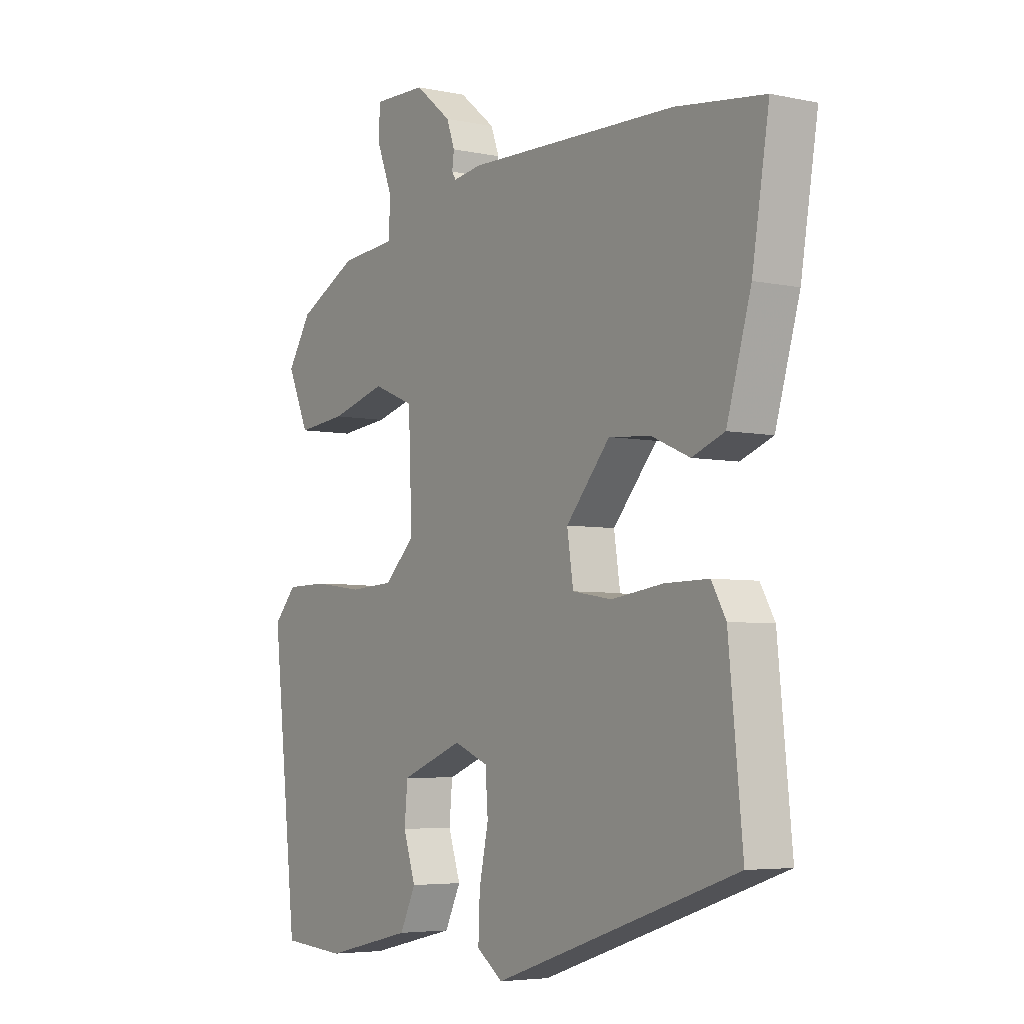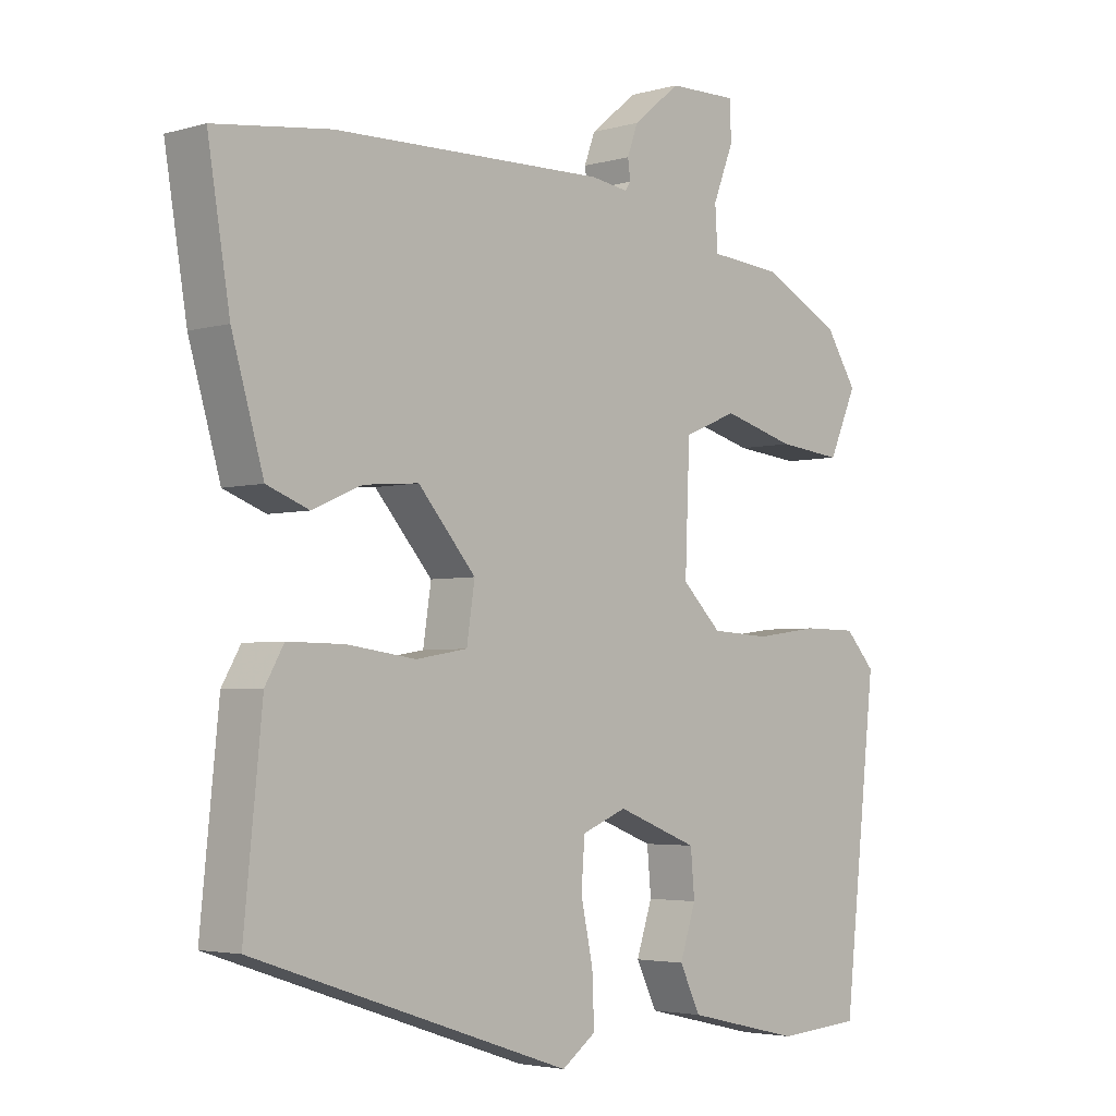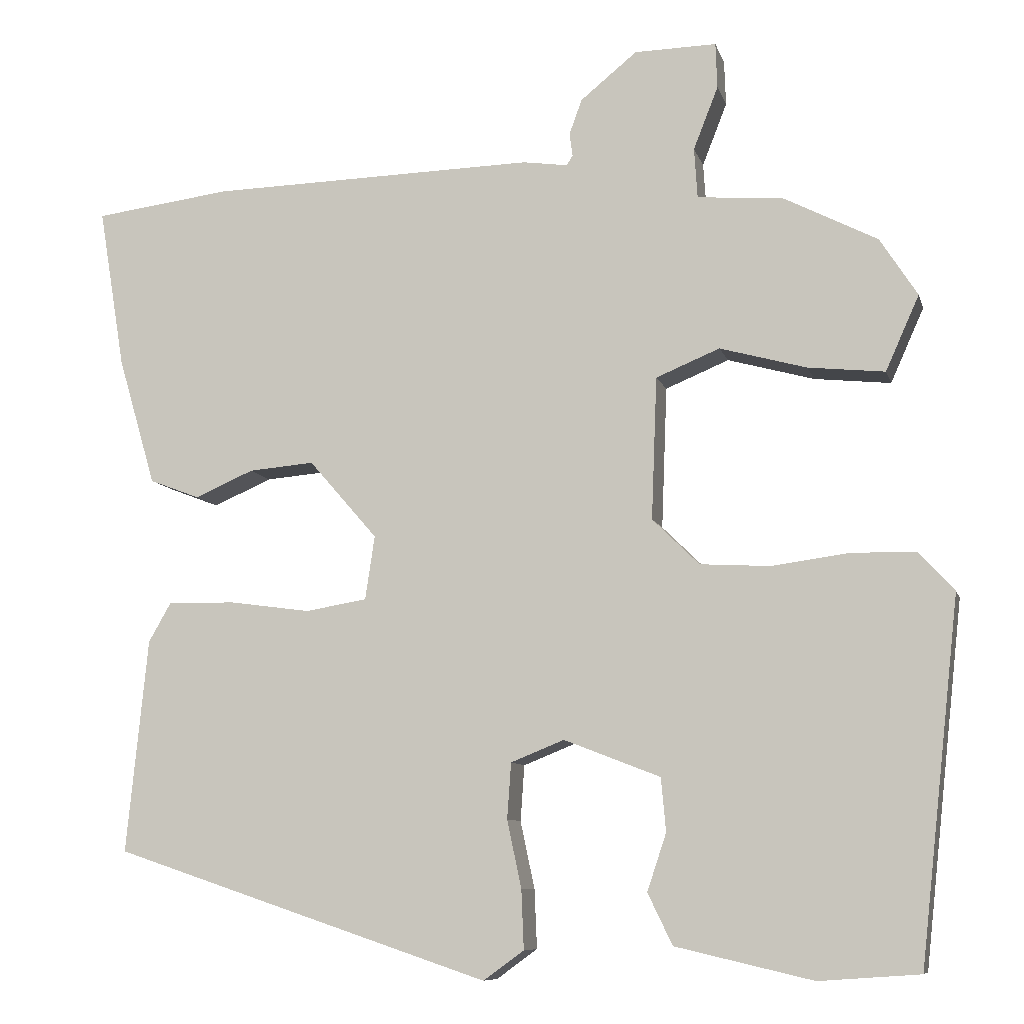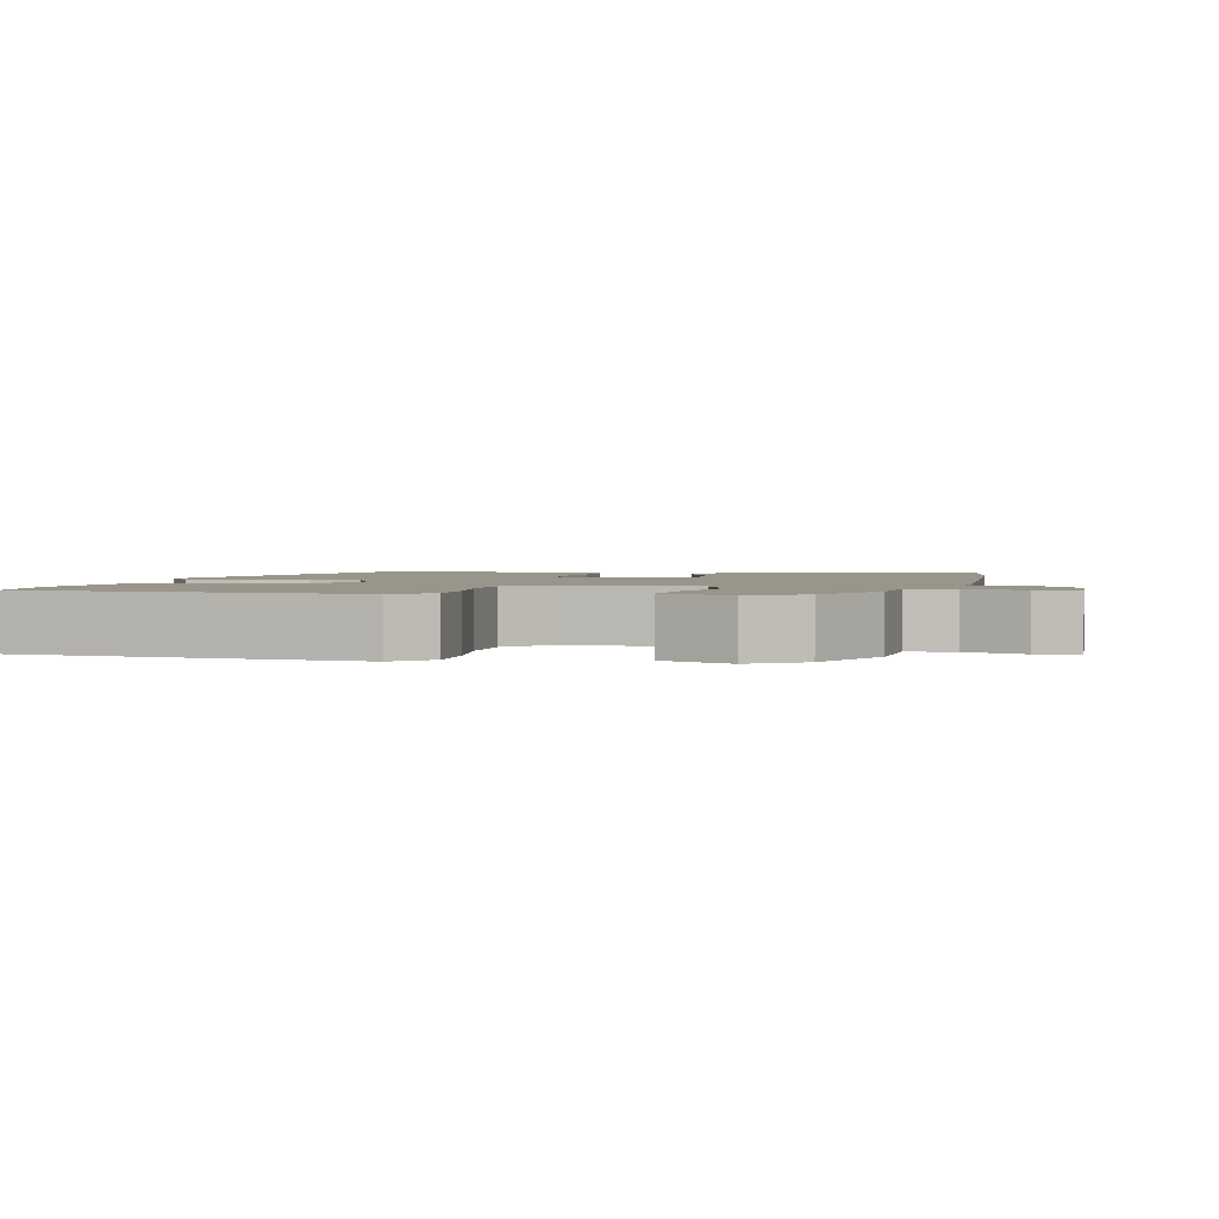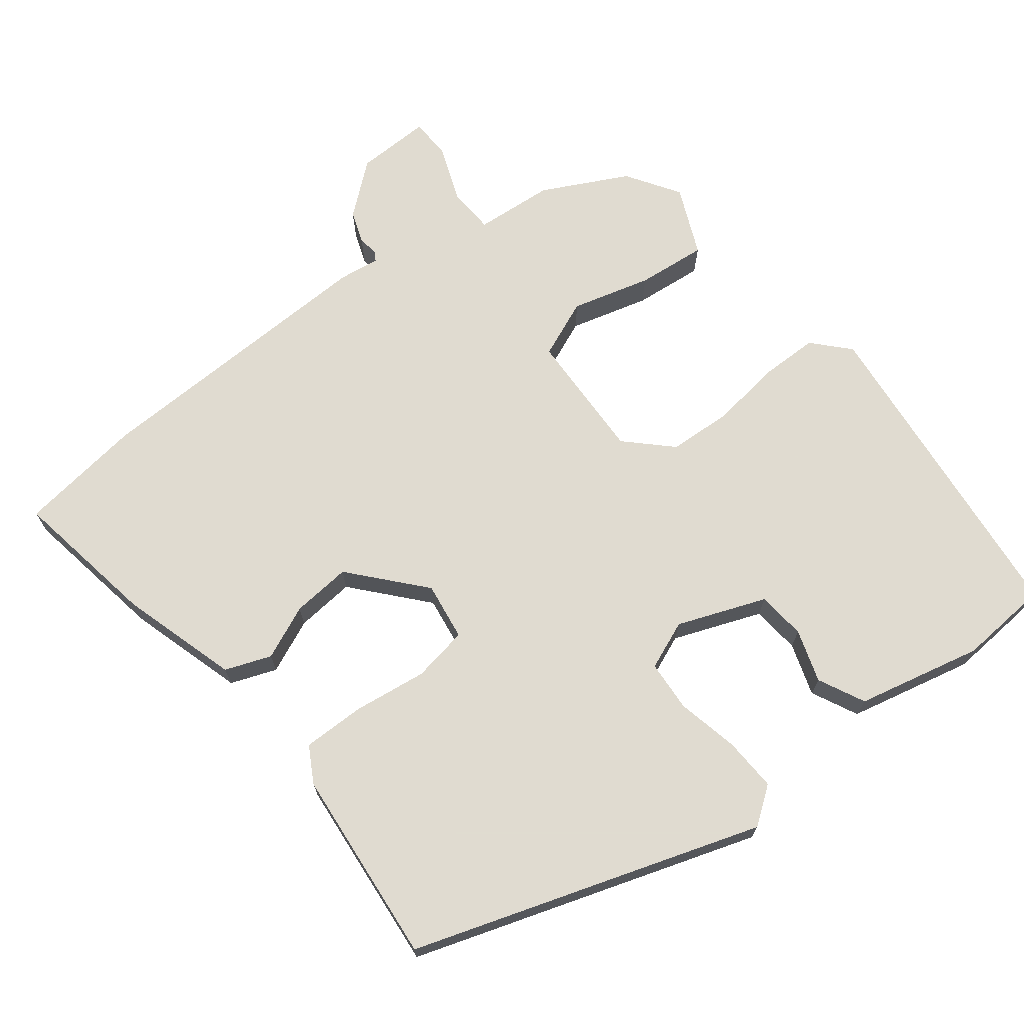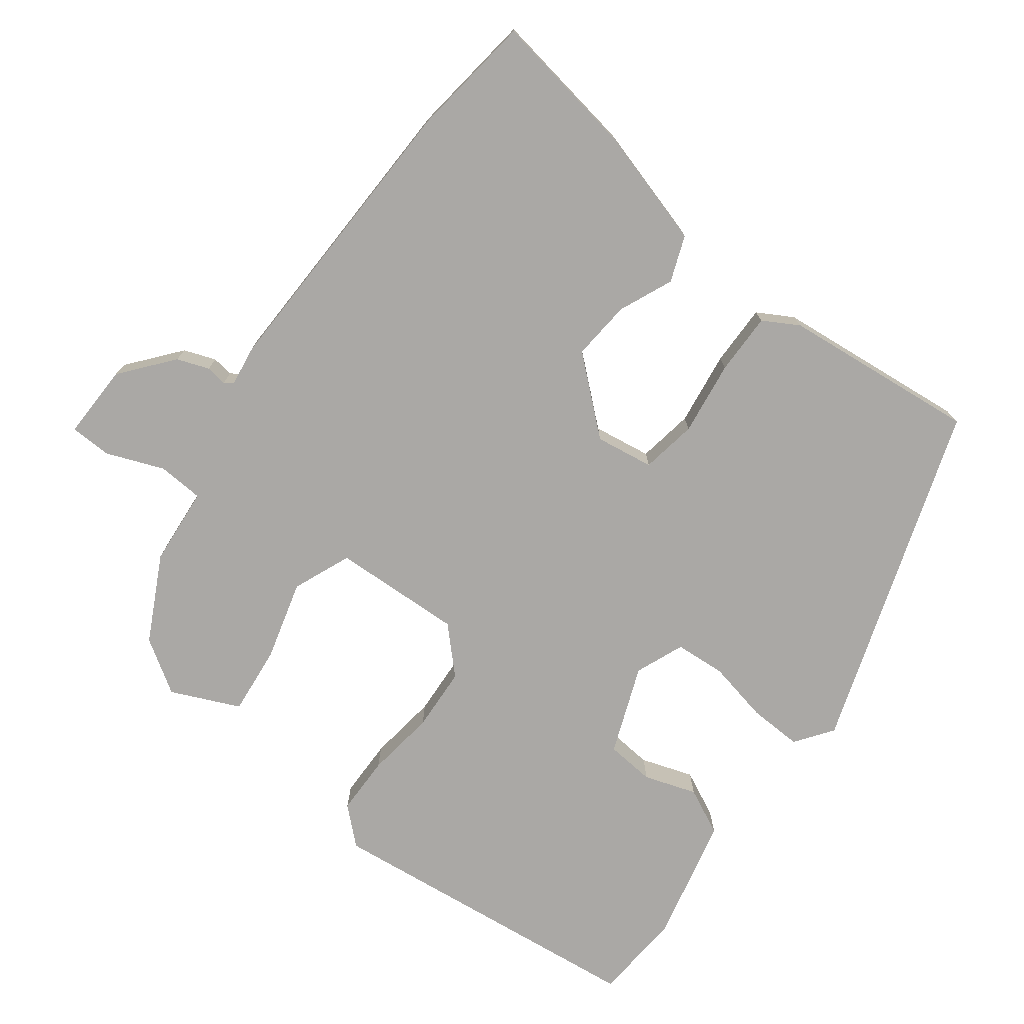
<metadata>
{"format":"obj","ext":"obj","renderer":"f3d","projection":"perspective","resolution":1024,"background":"white","views":[{"elev":-5.0,"azim":56.1,"up":"+Z"},{"elev":-3.6,"azim":133.5,"up":"+Z"},{"elev":-8.8,"azim":-166.1,"up":"+Z"},{"elev":2.1,"azim":-78.0,"up":"+Y"},{"elev":69.8,"azim":141.9,"up":"+Y"},{"elev":-75.1,"azim":53.0,"up":"+Y"}]}
</metadata>
<code>
v -0.494 0.07 -0.499
v -0.544 0.07 -0.047
v -0.499 0.07 0.002
v -0.418 0.07 0.003
v -0.322 0.07 -0.01
v -0.234 0.07 -0.005
v -0.175 0.07 0.053
v -0.182 0.07 0.232
v -0.262 0.07 0.265
v -0.371 0.07 0.235
v -0.467 0.07 0.225
v -0.509 0.07 0.319
v -0.462 0.07 0.392
v -0.345 0.07 0.452
v -0.237 0.07 0.461
v -0.233 0.07 0.524
v -0.264 0.07 0.603
v -0.262 0.07 0.66
v -0.159 0.07 0.658
v -0.088 0.07 0.6
v -0.072 0.07 0.556
v -0.076 0.07 0.527
v -0.068 0.07 0.515
v -0.012 0.07 0.523
v 0.397 0.07 0.513
v 0.569 0.07 0.491
v 0.536 0.07 0.289
v 0.489 0.07 0.128
v 0.426 0.07 0.104
v 0.352 0.07 0.136
v 0.27 0.07 0.143
v 0.184 0.07 0.044
v 0.196 0.07 -0.036
v 0.273 0.07 -0.049
v 0.375 0.07 -0.035
v 0.46 0.07 -0.034
v 0.488 0.07 -0.083
v 0.515 0.07 -0.352
v 0.04 0.07 -0.511
v -0.011 0.07 -0.474
v -0.008 0.07 -0.4
v 0.01 0.07 -0.315
v 0.005 0.07 -0.245
v -0.062 0.07 -0.218
v -0.183 0.07 -0.265
v -0.189 0.07 -0.332
v -0.165 0.07 -0.404
v -0.196 0.07 -0.468
v -0.368 0.07 -0.508
v -0.494 0 -0.499
v -0.544 0 -0.047
v -0.499 0 0.002
v -0.418 0 0.003
v -0.322 0 -0.01
v -0.234 0 -0.005
v -0.175 0 0.053
v -0.182 0 0.232
v -0.262 0 0.265
v -0.371 0 0.235
v -0.467 0 0.225
v -0.509 0 0.319
v -0.462 0 0.392
v -0.345 0 0.452
v -0.237 0 0.461
v -0.233 0 0.524
v -0.264 0 0.603
v -0.262 0 0.66
v -0.159 0 0.658
v -0.088 0 0.6
v -0.072 0 0.556
v -0.076 0 0.527
v -0.068 0 0.515
v -0.012 0 0.523
v 0.397 0 0.513
v 0.569 0 0.491
v 0.536 0 0.289
v 0.489 0 0.128
v 0.426 0 0.104
v 0.352 0 0.136
v 0.27 0 0.143
v 0.184 0 0.044
v 0.196 0 -0.036
v 0.273 0 -0.049
v 0.375 0 -0.035
v 0.46 0 -0.034
v 0.488 0 -0.083
v 0.515 0 -0.352
v 0.04 0 -0.511
v -0.011 0 -0.474
v -0.008 0 -0.4
v 0.01 0 -0.315
v 0.005 0 -0.245
v -0.062 0 -0.218
v -0.183 0 -0.265
v -0.189 0 -0.332
v -0.165 0 -0.404
v -0.196 0 -0.468
v -0.368 0 -0.508
f 3 4 5
f 2 3 5
f 1 2 5
f 49 1 5
f 48 49 5
f 47 48 5
f 46 47 5
f 45 46 5 6
f 44 45 6 7
f 43 44 7 8
f 40 41 42
f 39 40 42
f 38 39 42
f 37 38 42
f 36 37 42
f 35 36 42
f 34 35 42
f 33 34 42 43
f 32 33 43 8
f 28 29 30
f 27 28 30
f 26 27 30
f 25 26 30
f 24 25 30
f 23 24 30
f 23 30 31
f 20 21 22
f 19 20 22
f 18 19 22
f 17 18 22
f 16 17 22
f 15 16 22 23
f 13 14 15
f 12 13 15
f 11 12 15
f 10 11 15
f 9 10 15
f 15 23 31
f 9 15 31
f 8 9 31
f 8 31 32
f 54 53 52
f 54 52 51
f 54 51 50
f 54 50 98
f 54 98 97
f 54 97 96
f 54 96 95
f 55 54 95 94
f 56 55 94 93
f 57 56 93 92
f 91 90 89
f 91 89 88
f 91 88 87
f 91 87 86
f 91 86 85
f 91 85 84
f 91 84 83
f 92 91 83 82
f 57 92 82 81
f 79 78 77
f 79 77 76
f 79 76 75
f 79 75 74
f 79 74 73
f 79 73 72
f 80 79 72
f 71 70 69
f 71 69 68
f 71 68 67
f 71 67 66
f 71 66 65
f 72 71 65 64
f 64 63 62
f 64 62 61
f 64 61 60
f 64 60 59
f 64 59 58
f 80 72 64
f 80 64 58
f 80 58 57
f 81 80 57
f 1 50 51 2
f 2 51 52 3
f 3 52 53 4
f 4 53 54 5
f 5 54 55 6
f 6 55 56 7
f 7 56 57 8
f 8 57 58 9
f 9 58 59 10
f 10 59 60 11
f 11 60 61 12
f 12 61 62 13
f 13 62 63 14
f 14 63 64 15
f 15 64 65 16
f 16 65 66 17
f 17 66 67 18
f 18 67 68 19
f 19 68 69 20
f 20 69 70 21
f 21 70 71 22
f 22 71 72 23
f 23 72 73 24
f 24 73 74 25
f 25 74 75 26
f 26 75 76 27
f 27 76 77 28
f 28 77 78 29
f 29 78 79 30
f 30 79 80 31
f 31 80 81 32
f 32 81 82 33
f 33 82 83 34
f 34 83 84 35
f 35 84 85 36
f 36 85 86 37
f 37 86 87 38
f 38 87 88 39
f 39 88 89 40
f 40 89 90 41
f 41 90 91 42
f 42 91 92 43
f 43 92 93 44
f 44 93 94 45
f 45 94 95 46
f 46 95 96 47
f 47 96 97 48
f 48 97 98 49
f 49 98 50 1

</code>
